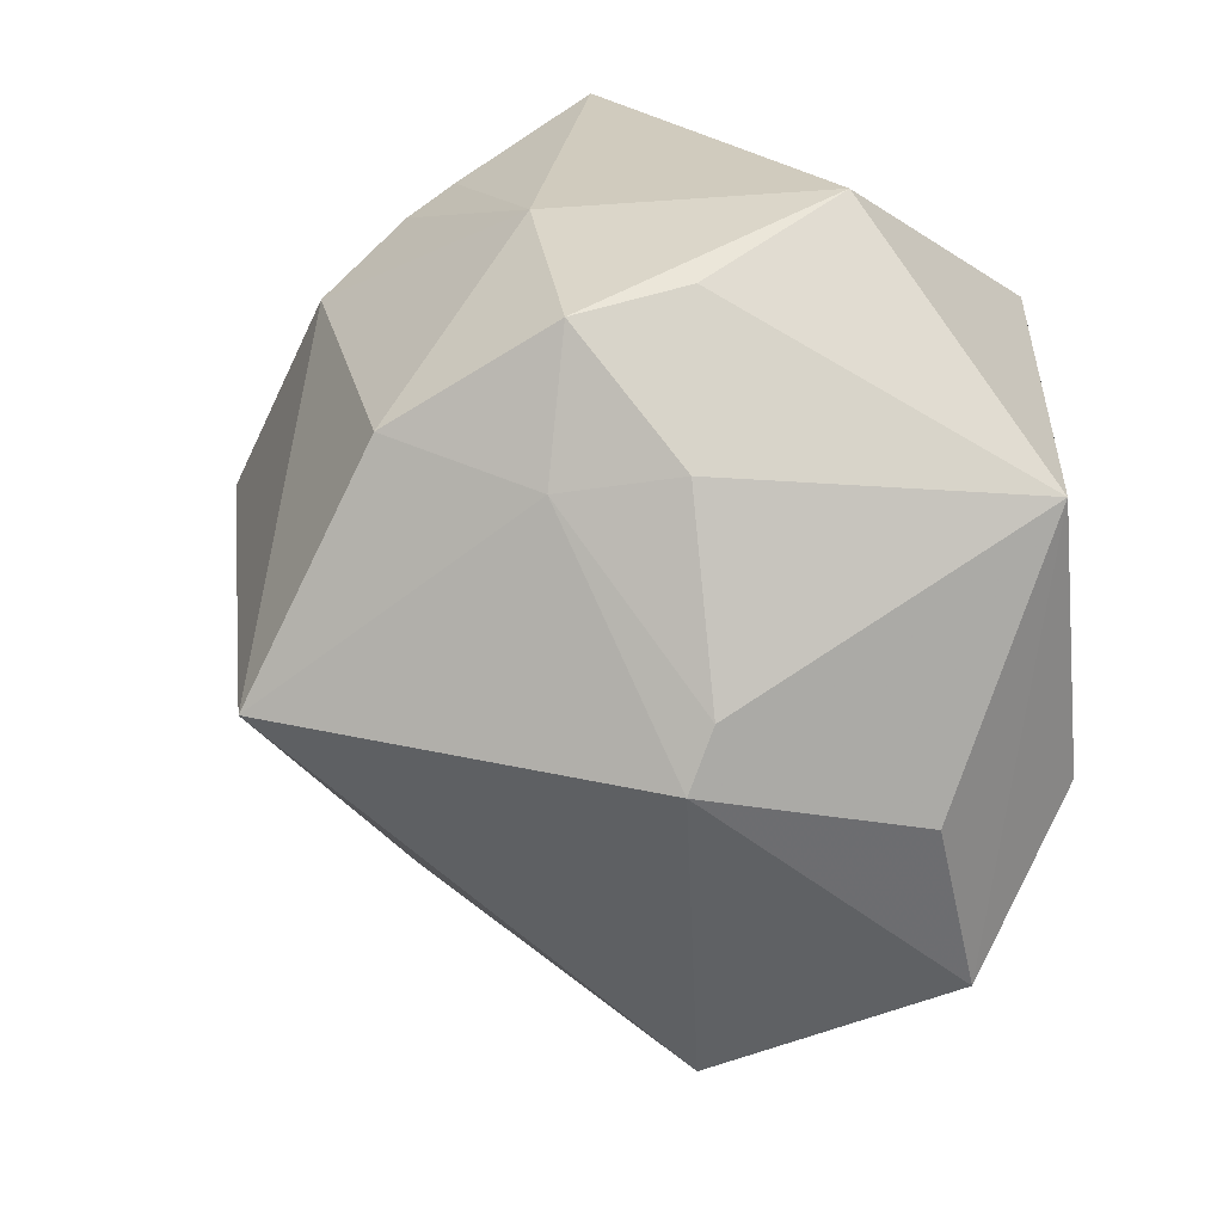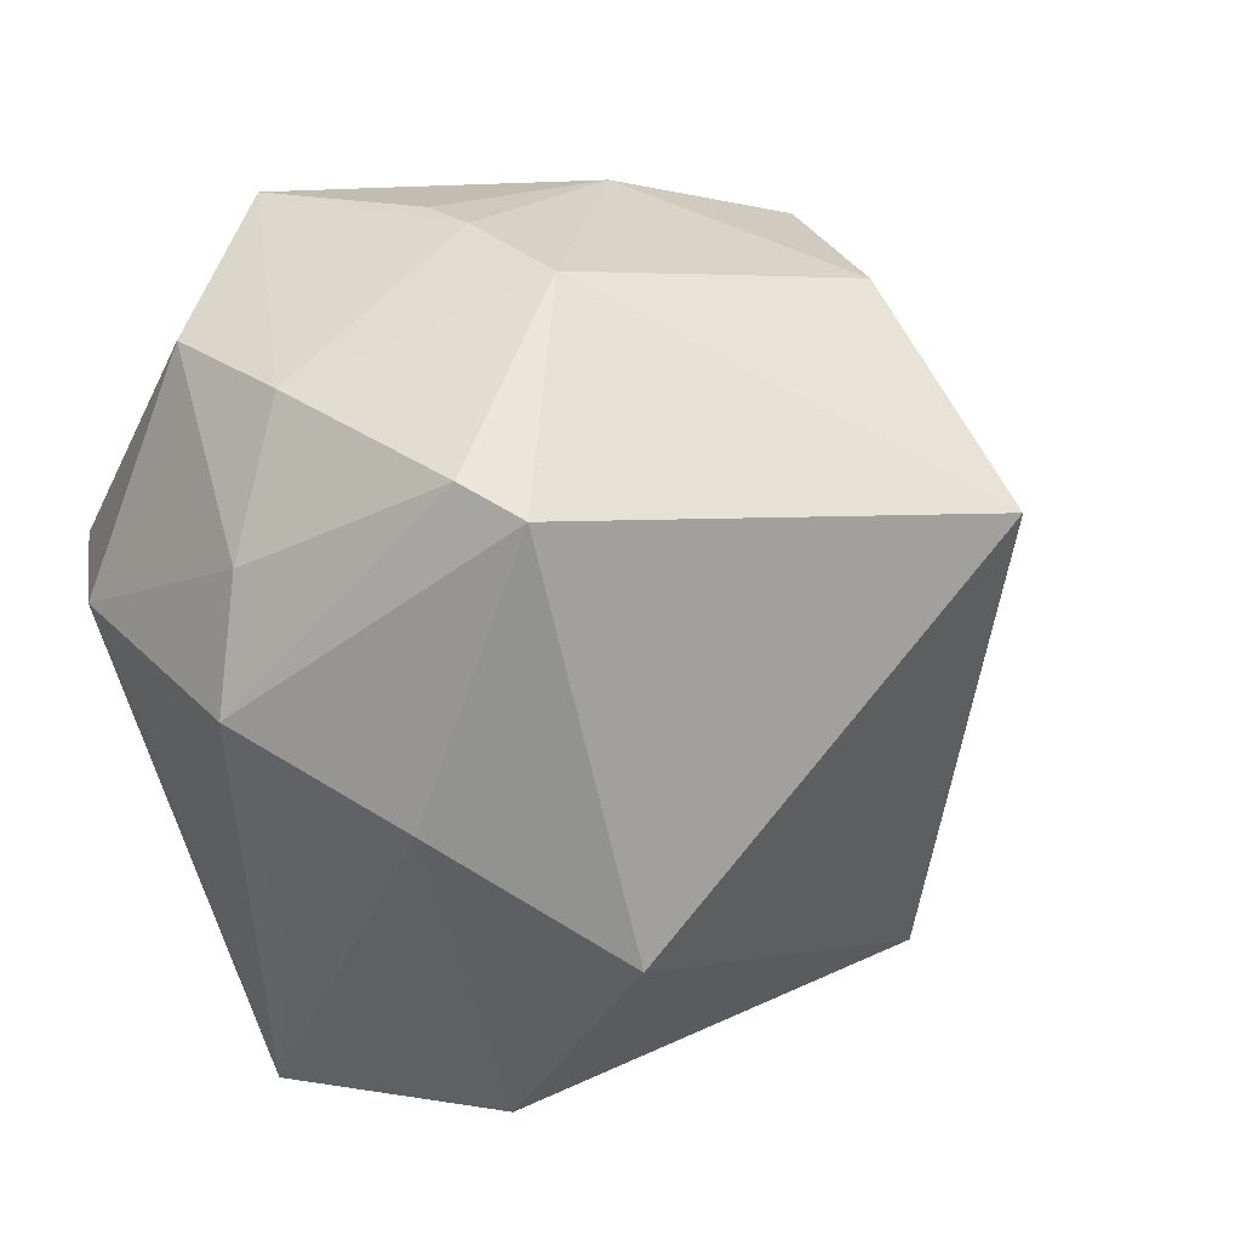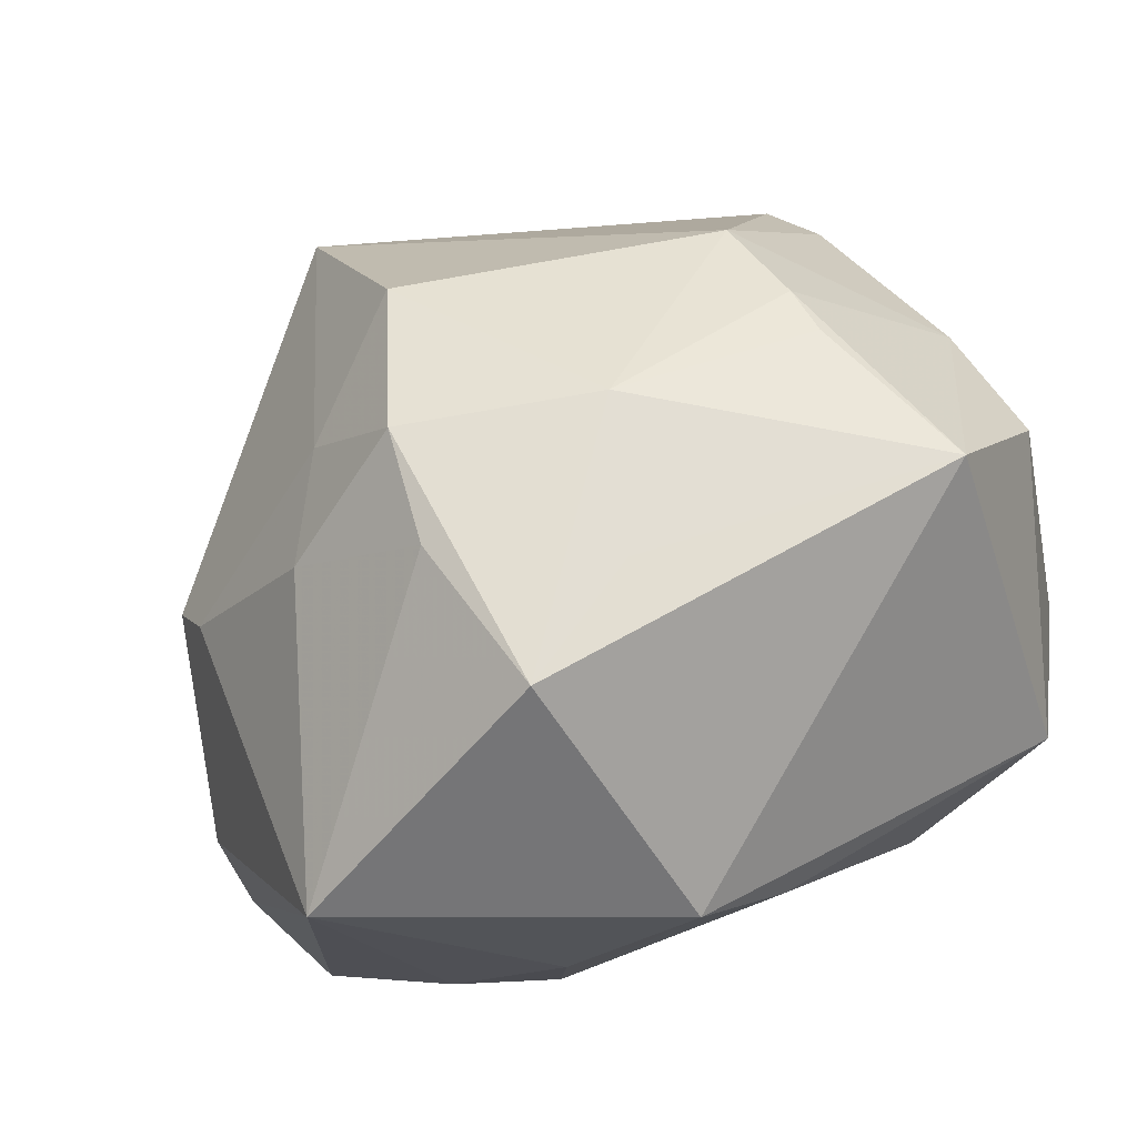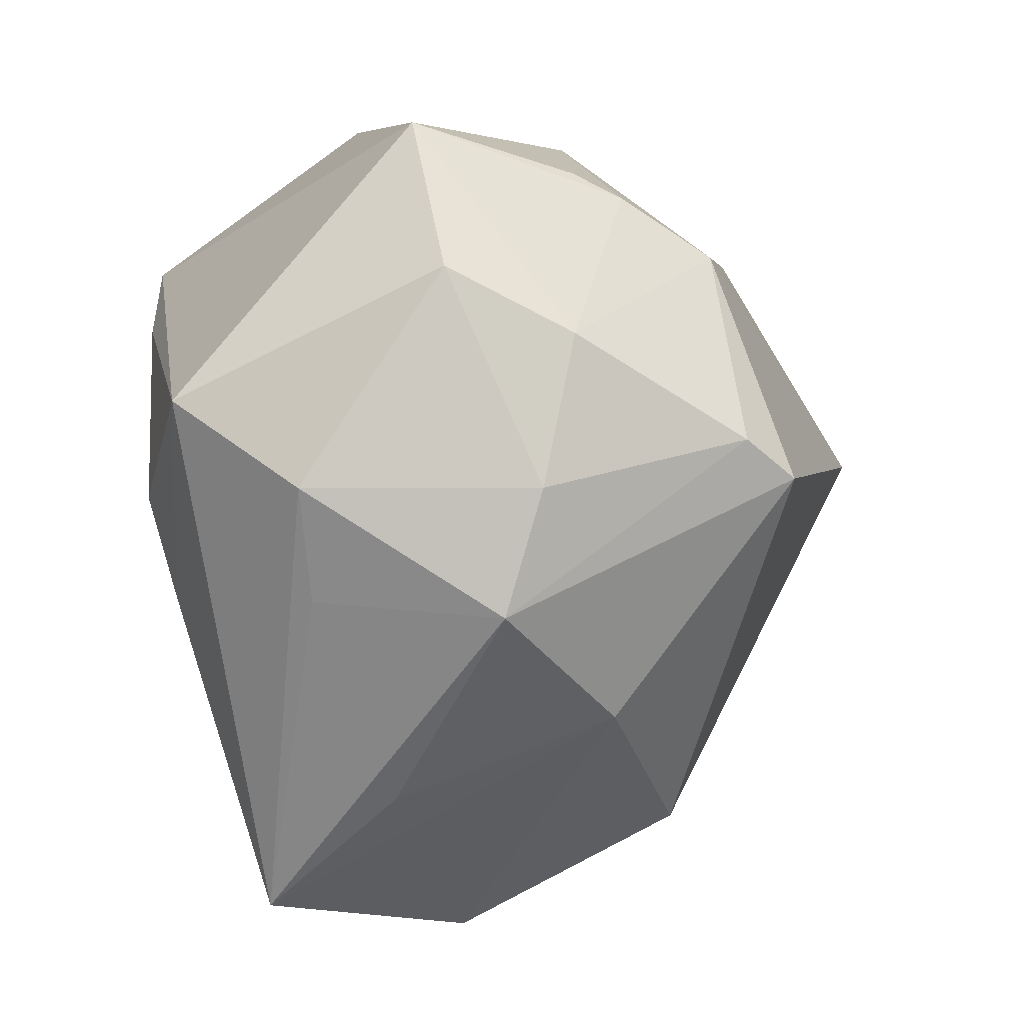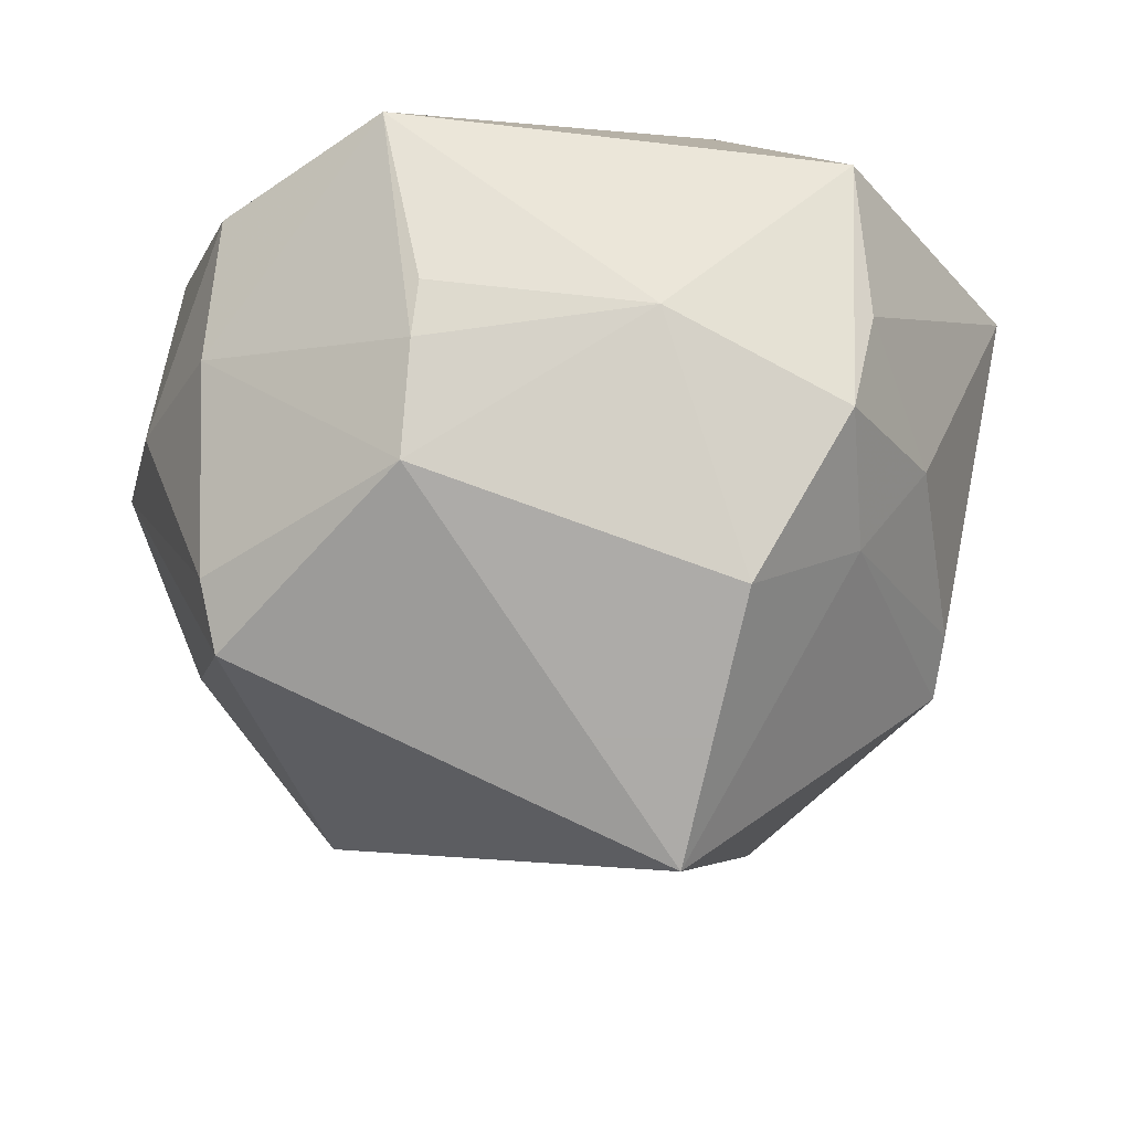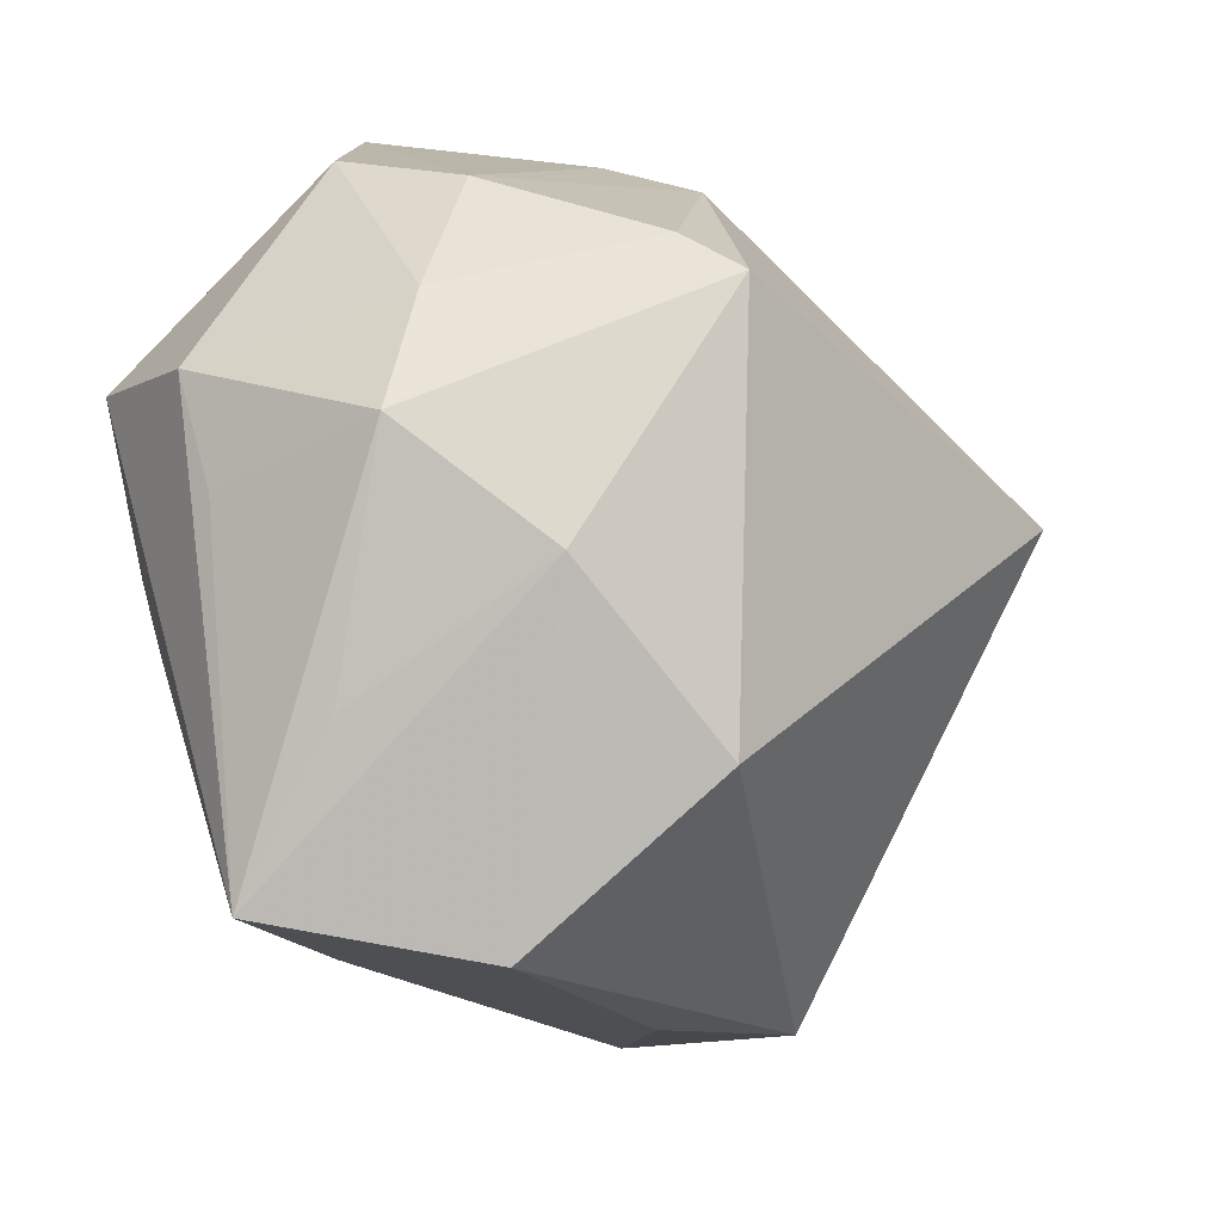
<metadata>
{"format":"obj","ext":"obj","renderer":"f3d","projection":"perspective","resolution":1024,"background":"white","views":[{"elev":33.0,"azim":-116.2,"up":"+Y"},{"elev":-8.6,"azim":135.0,"up":"+Y"},{"elev":77.3,"azim":-26.1,"up":"+Y"},{"elev":-3.2,"azim":83.5,"up":"+Y"},{"elev":-43.1,"azim":158.7,"up":"+Z"},{"elev":-42.7,"azim":109.1,"up":"+Y"}]}
</metadata>
<code>
v -0.03798 -0.004128 0.01926
v -0.01497 0.03678 -0.004828
v 0.02808 -0.02292 -0.01204
v -0.04244 -0.01884 0.007662
v 0.0386 -0.01375 -0.0004105
v 0.001178 0.01649 0.03235
v -0.03176 -0.0289 -0.01245
v 0.01092 -0.03326 -0.02033
v 0.03859 0.01228 -0.006818
v -0.01896 -0.001771 0.02917
v 0.00596 -0.04441 0.0002498
v 0.03175 -0.0003889 -0.02868
v -0.0003525 0.03802 0.003778
v 0.01601 -0.001695 0.03219
v 0.04008 -0.001987 -0.003703
v 0.02953 0.03322 0.007435
v 0.03331 -0.01221 0.0168
v -0.03606 0.004099 -0.01617
v -0.007141 0.02557 -0.02957
v -0.006936 0.02364 0.03153
v -0.03672 0.0231 0.01686
v 0.02416 0.02738 -0.01339
v 0.02419 -0.03075 0.008485
v 0.004871 0.03579 -0.01016
v -0.0186 -0.02027 0.02692
v 0.03459 0.003039 -0.02356
v -0.02499 0.0259 -0.01035
v -0.01941 -0.0344 -0.003432
v 0.01549 -0.04145 0.02009
v -0.02816 -0.002891 0.02508
v -0.009547 0.003813 -0.04346
v 0.01595 -0.01116 0.02944
v -0.04219 -0.001423 0.003595
v -0.01836 0.007722 0.0291
v -0.01306 0.03534 -0.01545
v 0.03032 0.00646 0.02972
v 0.02436 0.02967 -0.008557
v -0.03488 0.009491 -0.01315
v 0.02479 -0.003363 -0.02952
v 0.02285 0.02189 -0.0224
v 0.03827 -0.002074 0.01827
v -0.01231 0.04068 0.01034
v 0.03937 0.01815 0.005243
v -0.01892 0.02349 -0.01987
f 4 29 25
f 31 7 18
f 18 7 4
f 28 29 4
f 4 7 28
f 4 21 33
f 33 18 4
f 21 18 33
f 40 12 31
f 29 28 11
f 11 28 7
f 10 30 25
f 25 14 10
f 4 25 1
f 25 30 1
f 1 21 4
f 1 30 21
f 43 36 41
f 41 15 43
f 5 15 41
f 41 36 29
f 6 36 20
f 6 14 36
f 20 10 6
f 6 10 14
f 32 25 29
f 32 14 25
f 29 36 32
f 36 14 32
f 19 40 31
f 24 40 19
f 24 13 16
f 20 36 16
f 16 36 43
f 21 2 27
f 42 2 21
f 42 21 20
f 42 13 24
f 20 16 42
f 42 16 13
f 23 5 29
f 12 5 3
f 5 23 3
f 29 11 3
f 3 23 29
f 34 10 20
f 30 10 34
f 20 21 34
f 21 30 34
f 43 15 9
f 9 16 43
f 26 5 12
f 26 15 5
f 26 9 15
f 12 40 26
f 40 9 26
f 29 5 17
f 17 41 29
f 5 41 17
f 24 16 37
f 38 18 21
f 21 27 38
f 35 27 2
f 24 19 35
f 35 42 24
f 2 42 35
f 8 3 11
f 8 7 31
f 8 11 7
f 12 3 8
f 22 40 24
f 24 37 22
f 22 9 40
f 16 9 22
f 22 37 16
f 44 38 27
f 27 35 44
f 44 35 19
f 18 38 44
f 31 18 44
f 44 19 31
f 31 12 39
f 39 8 31
f 12 8 39

</code>
